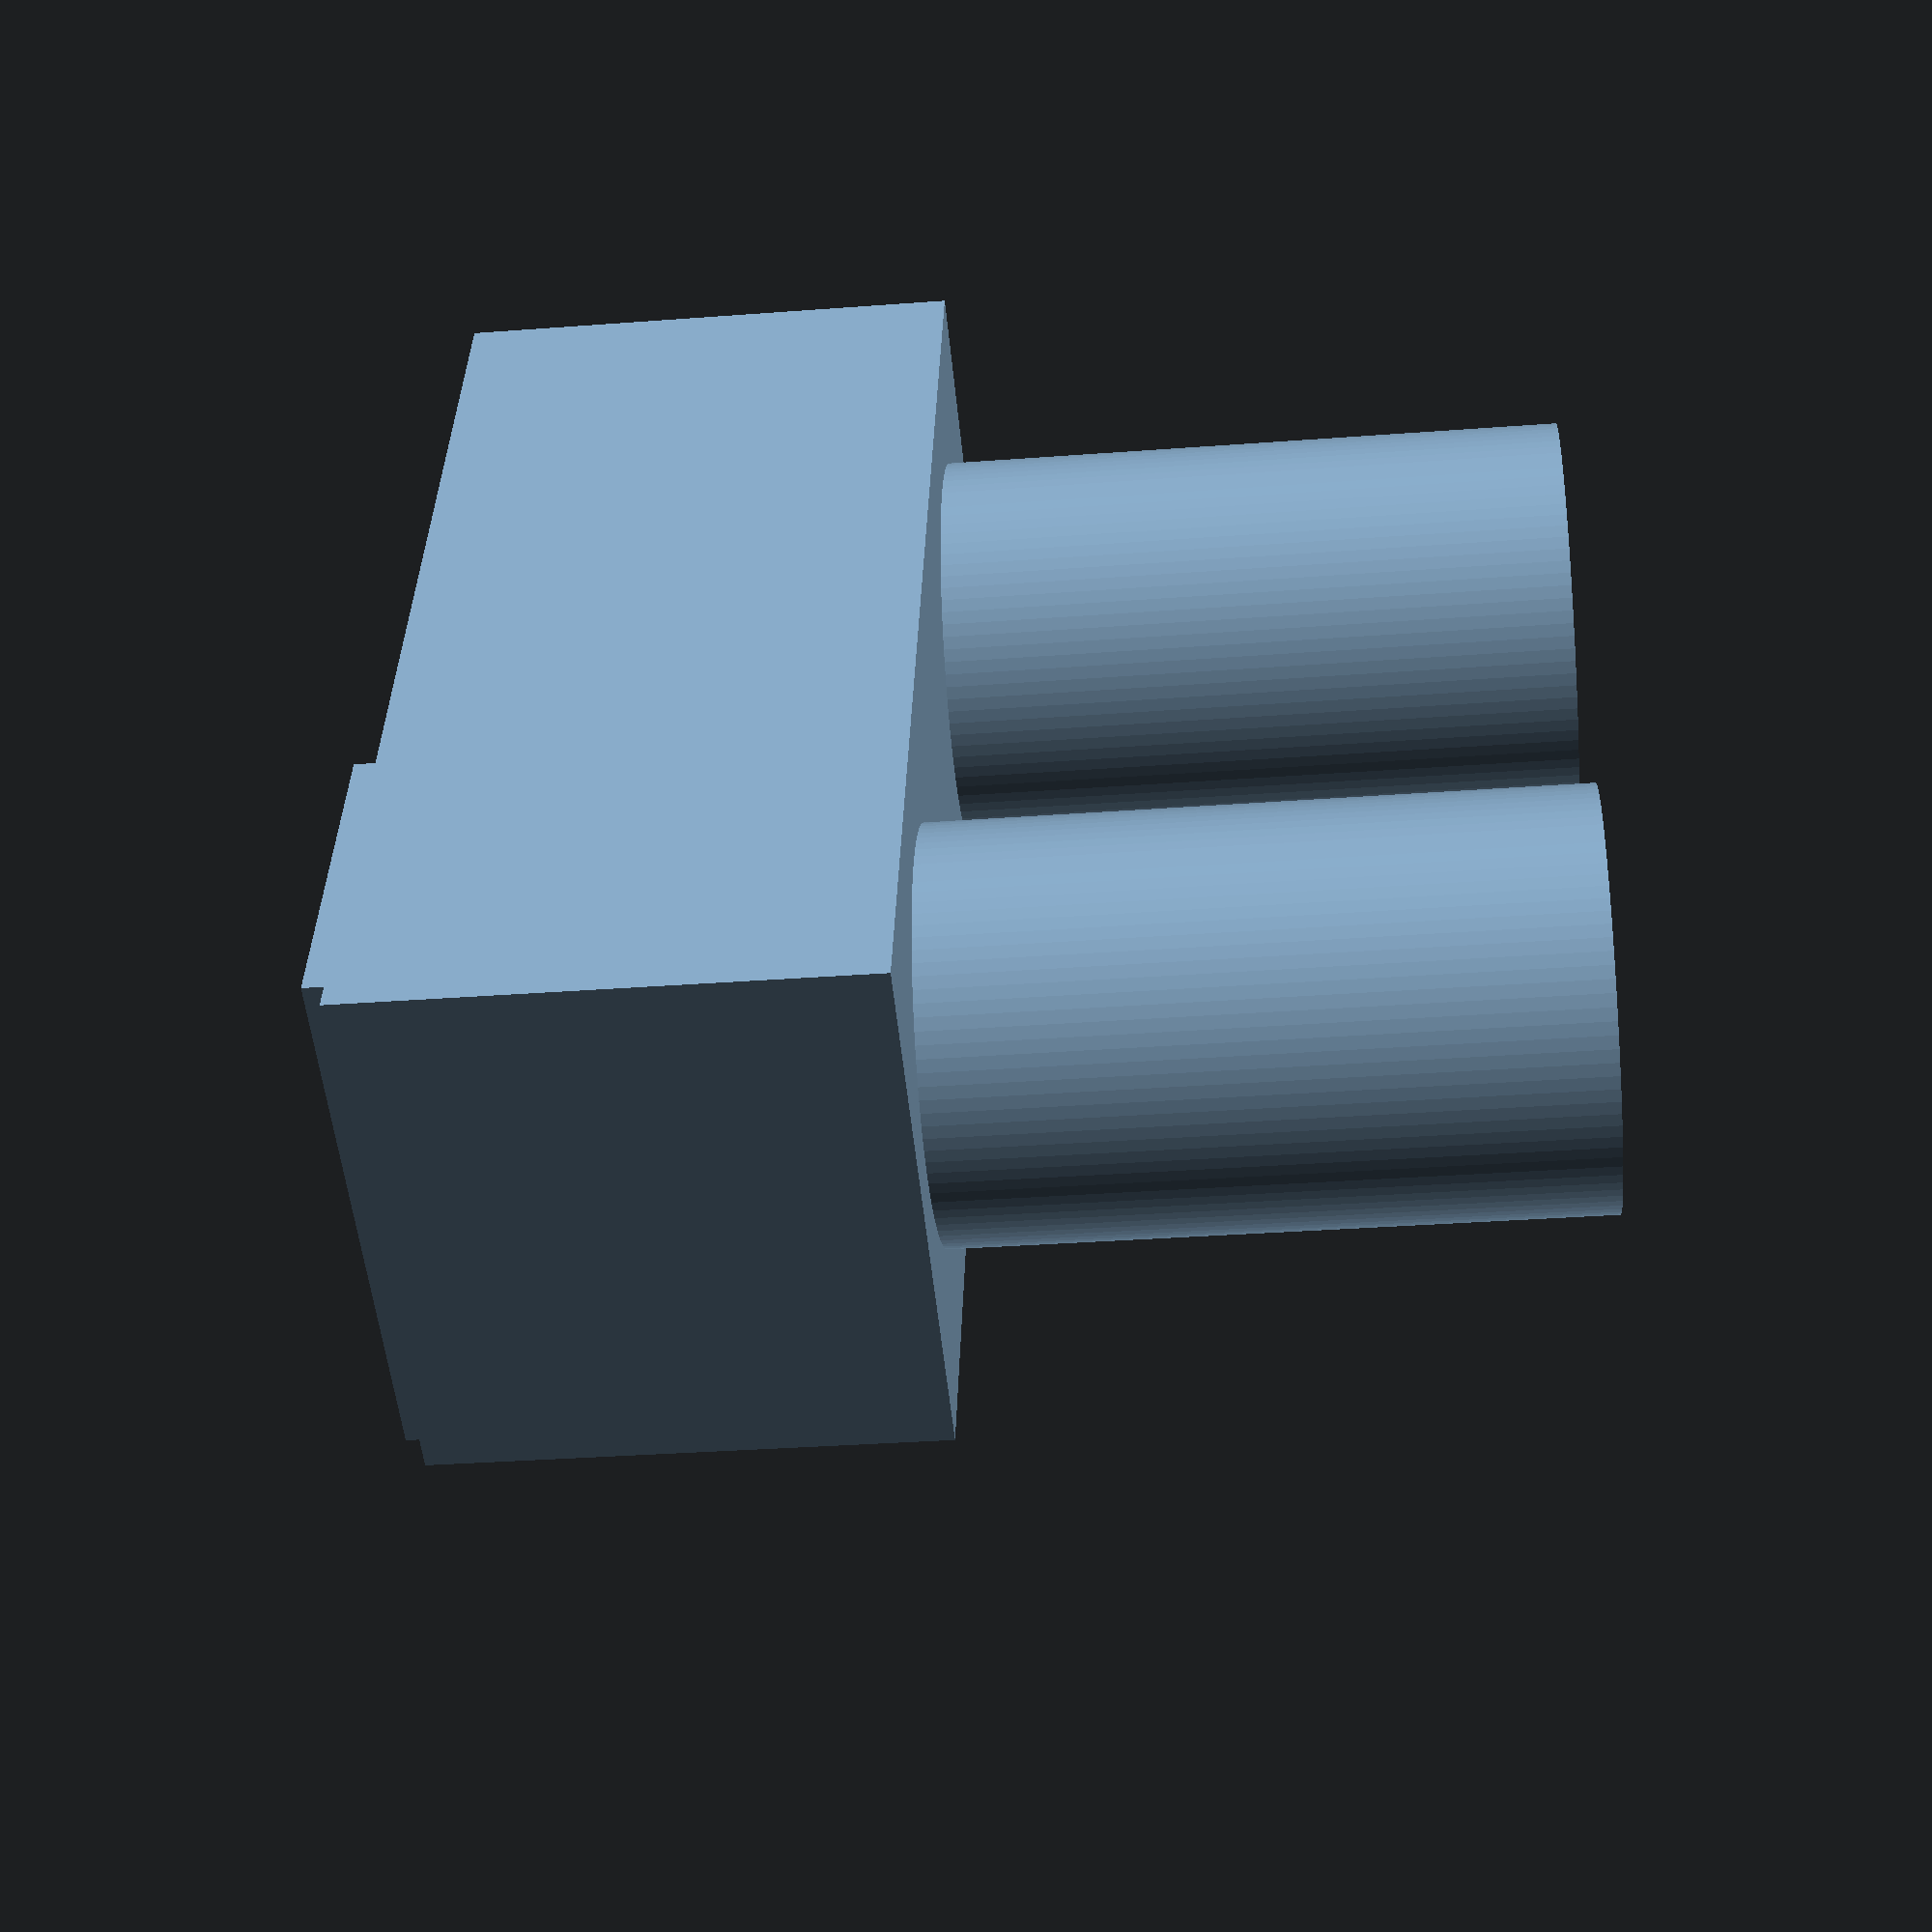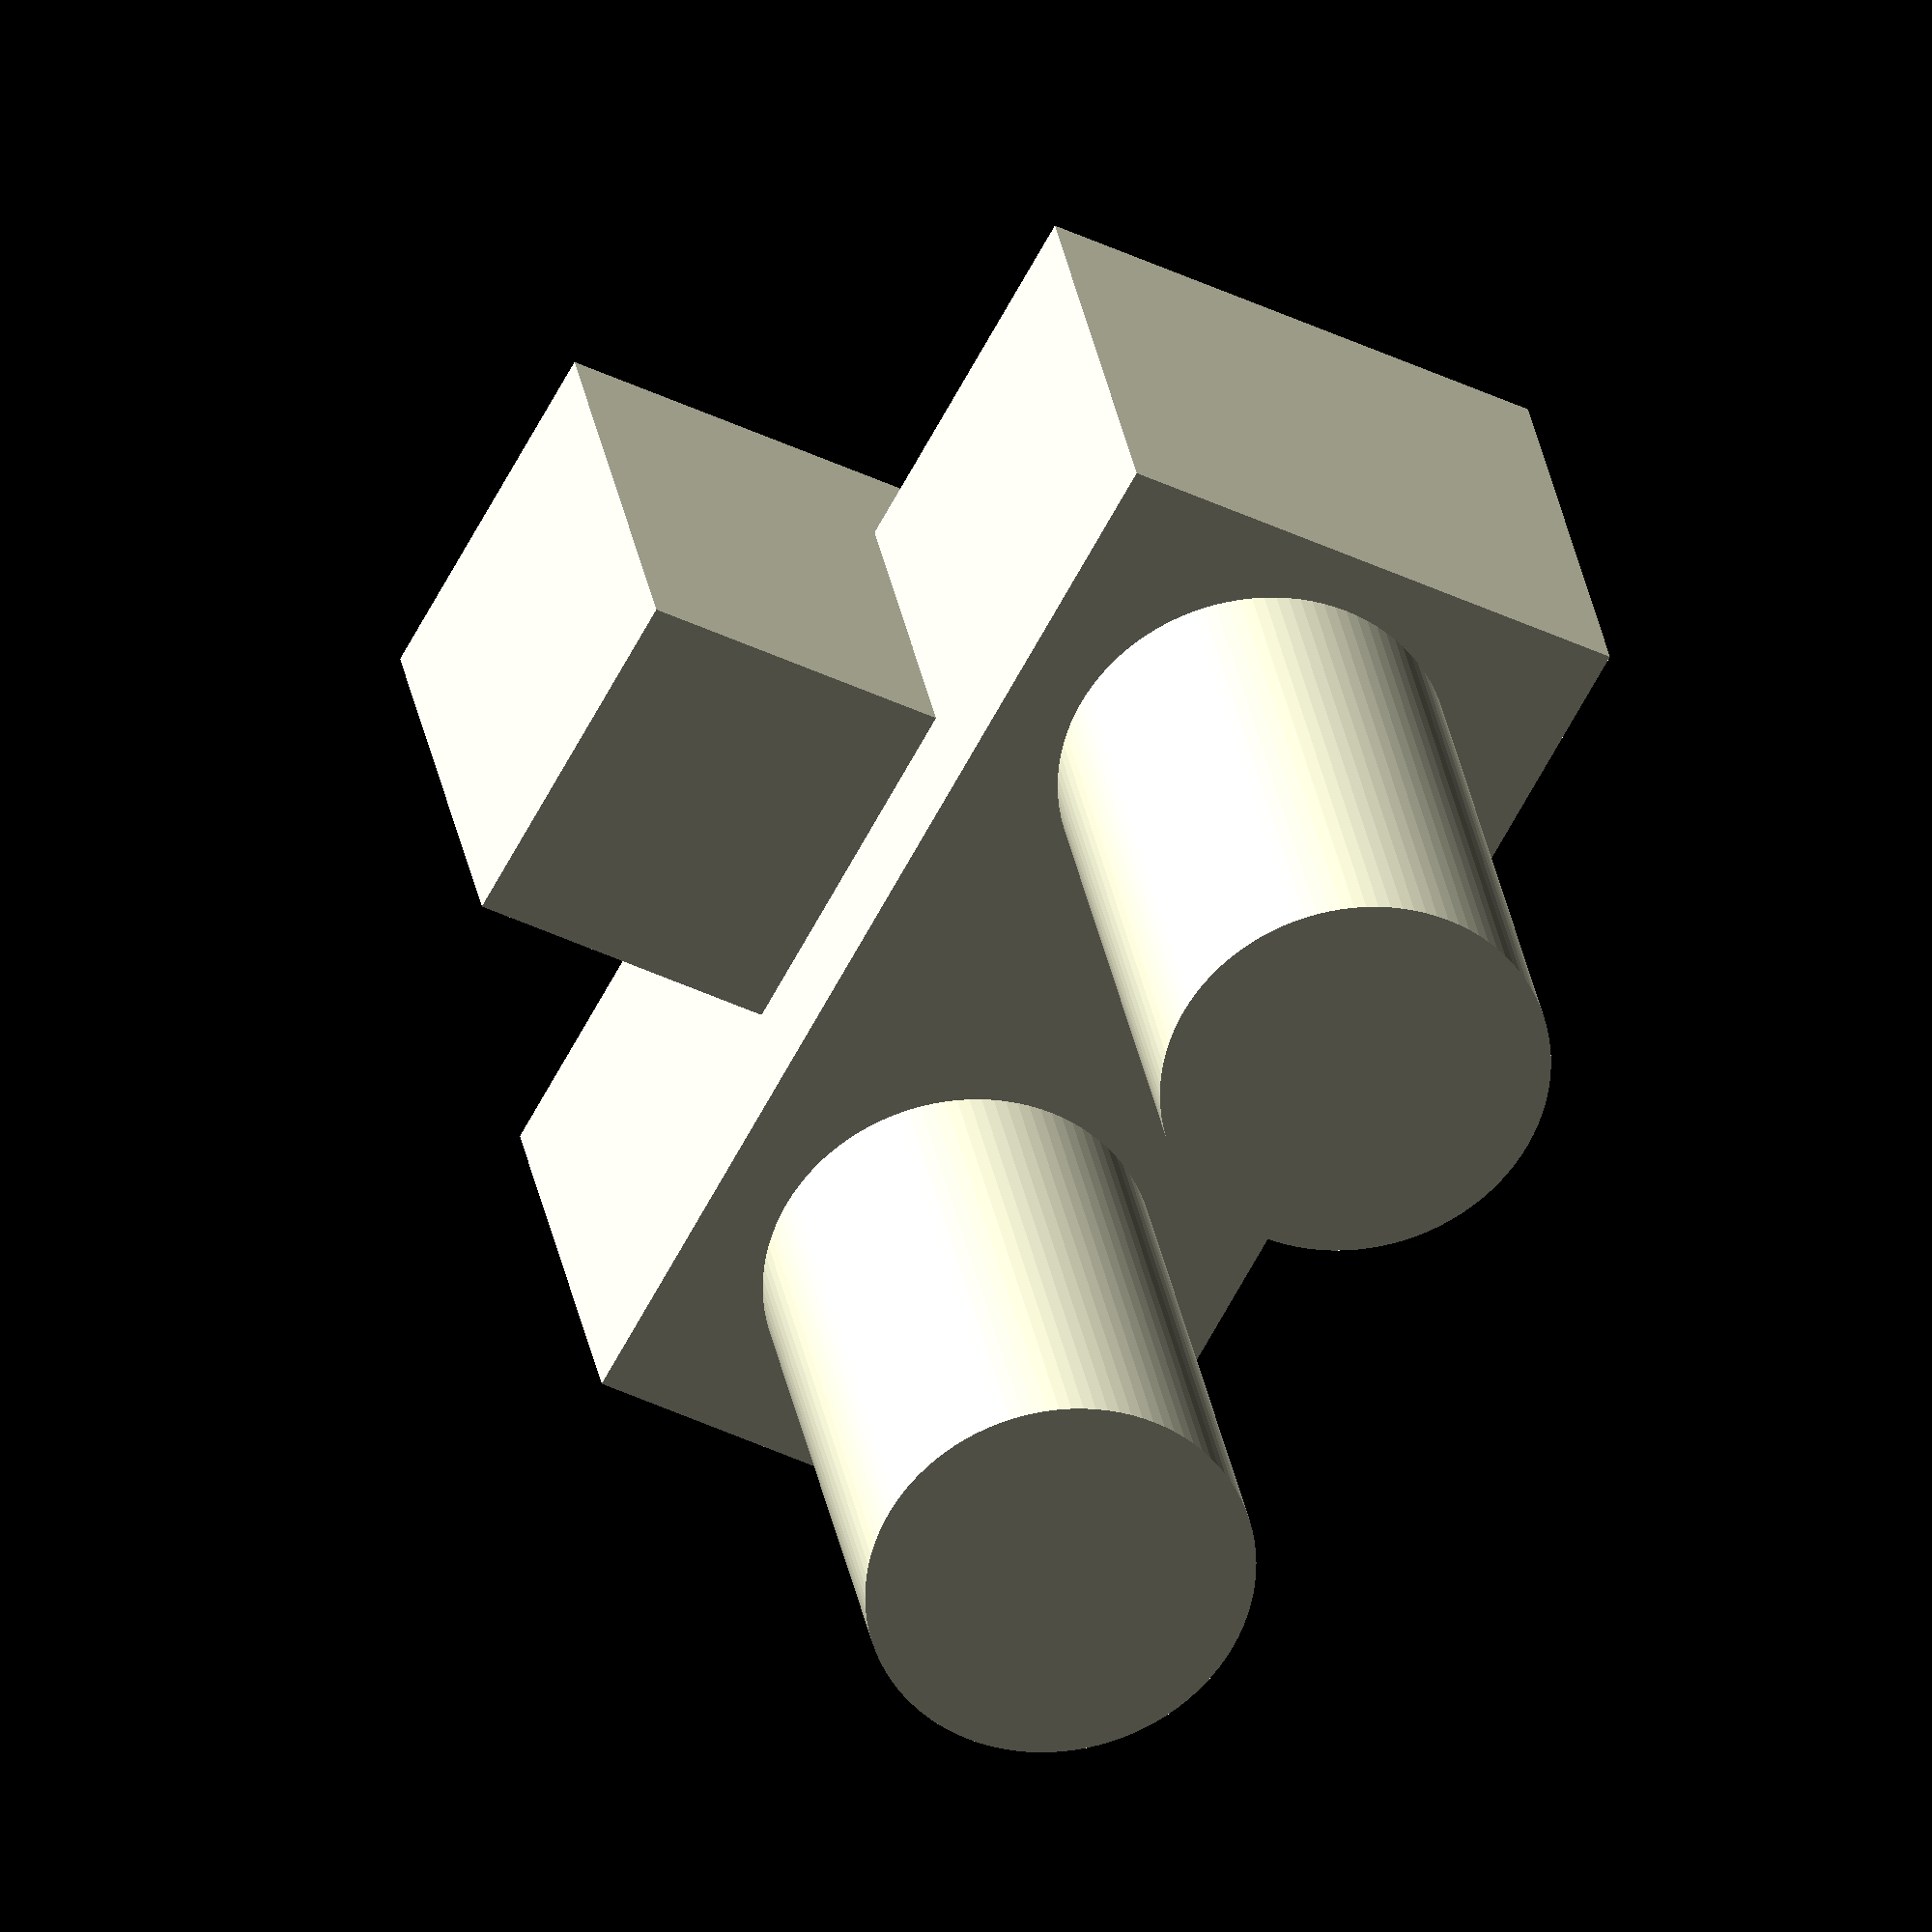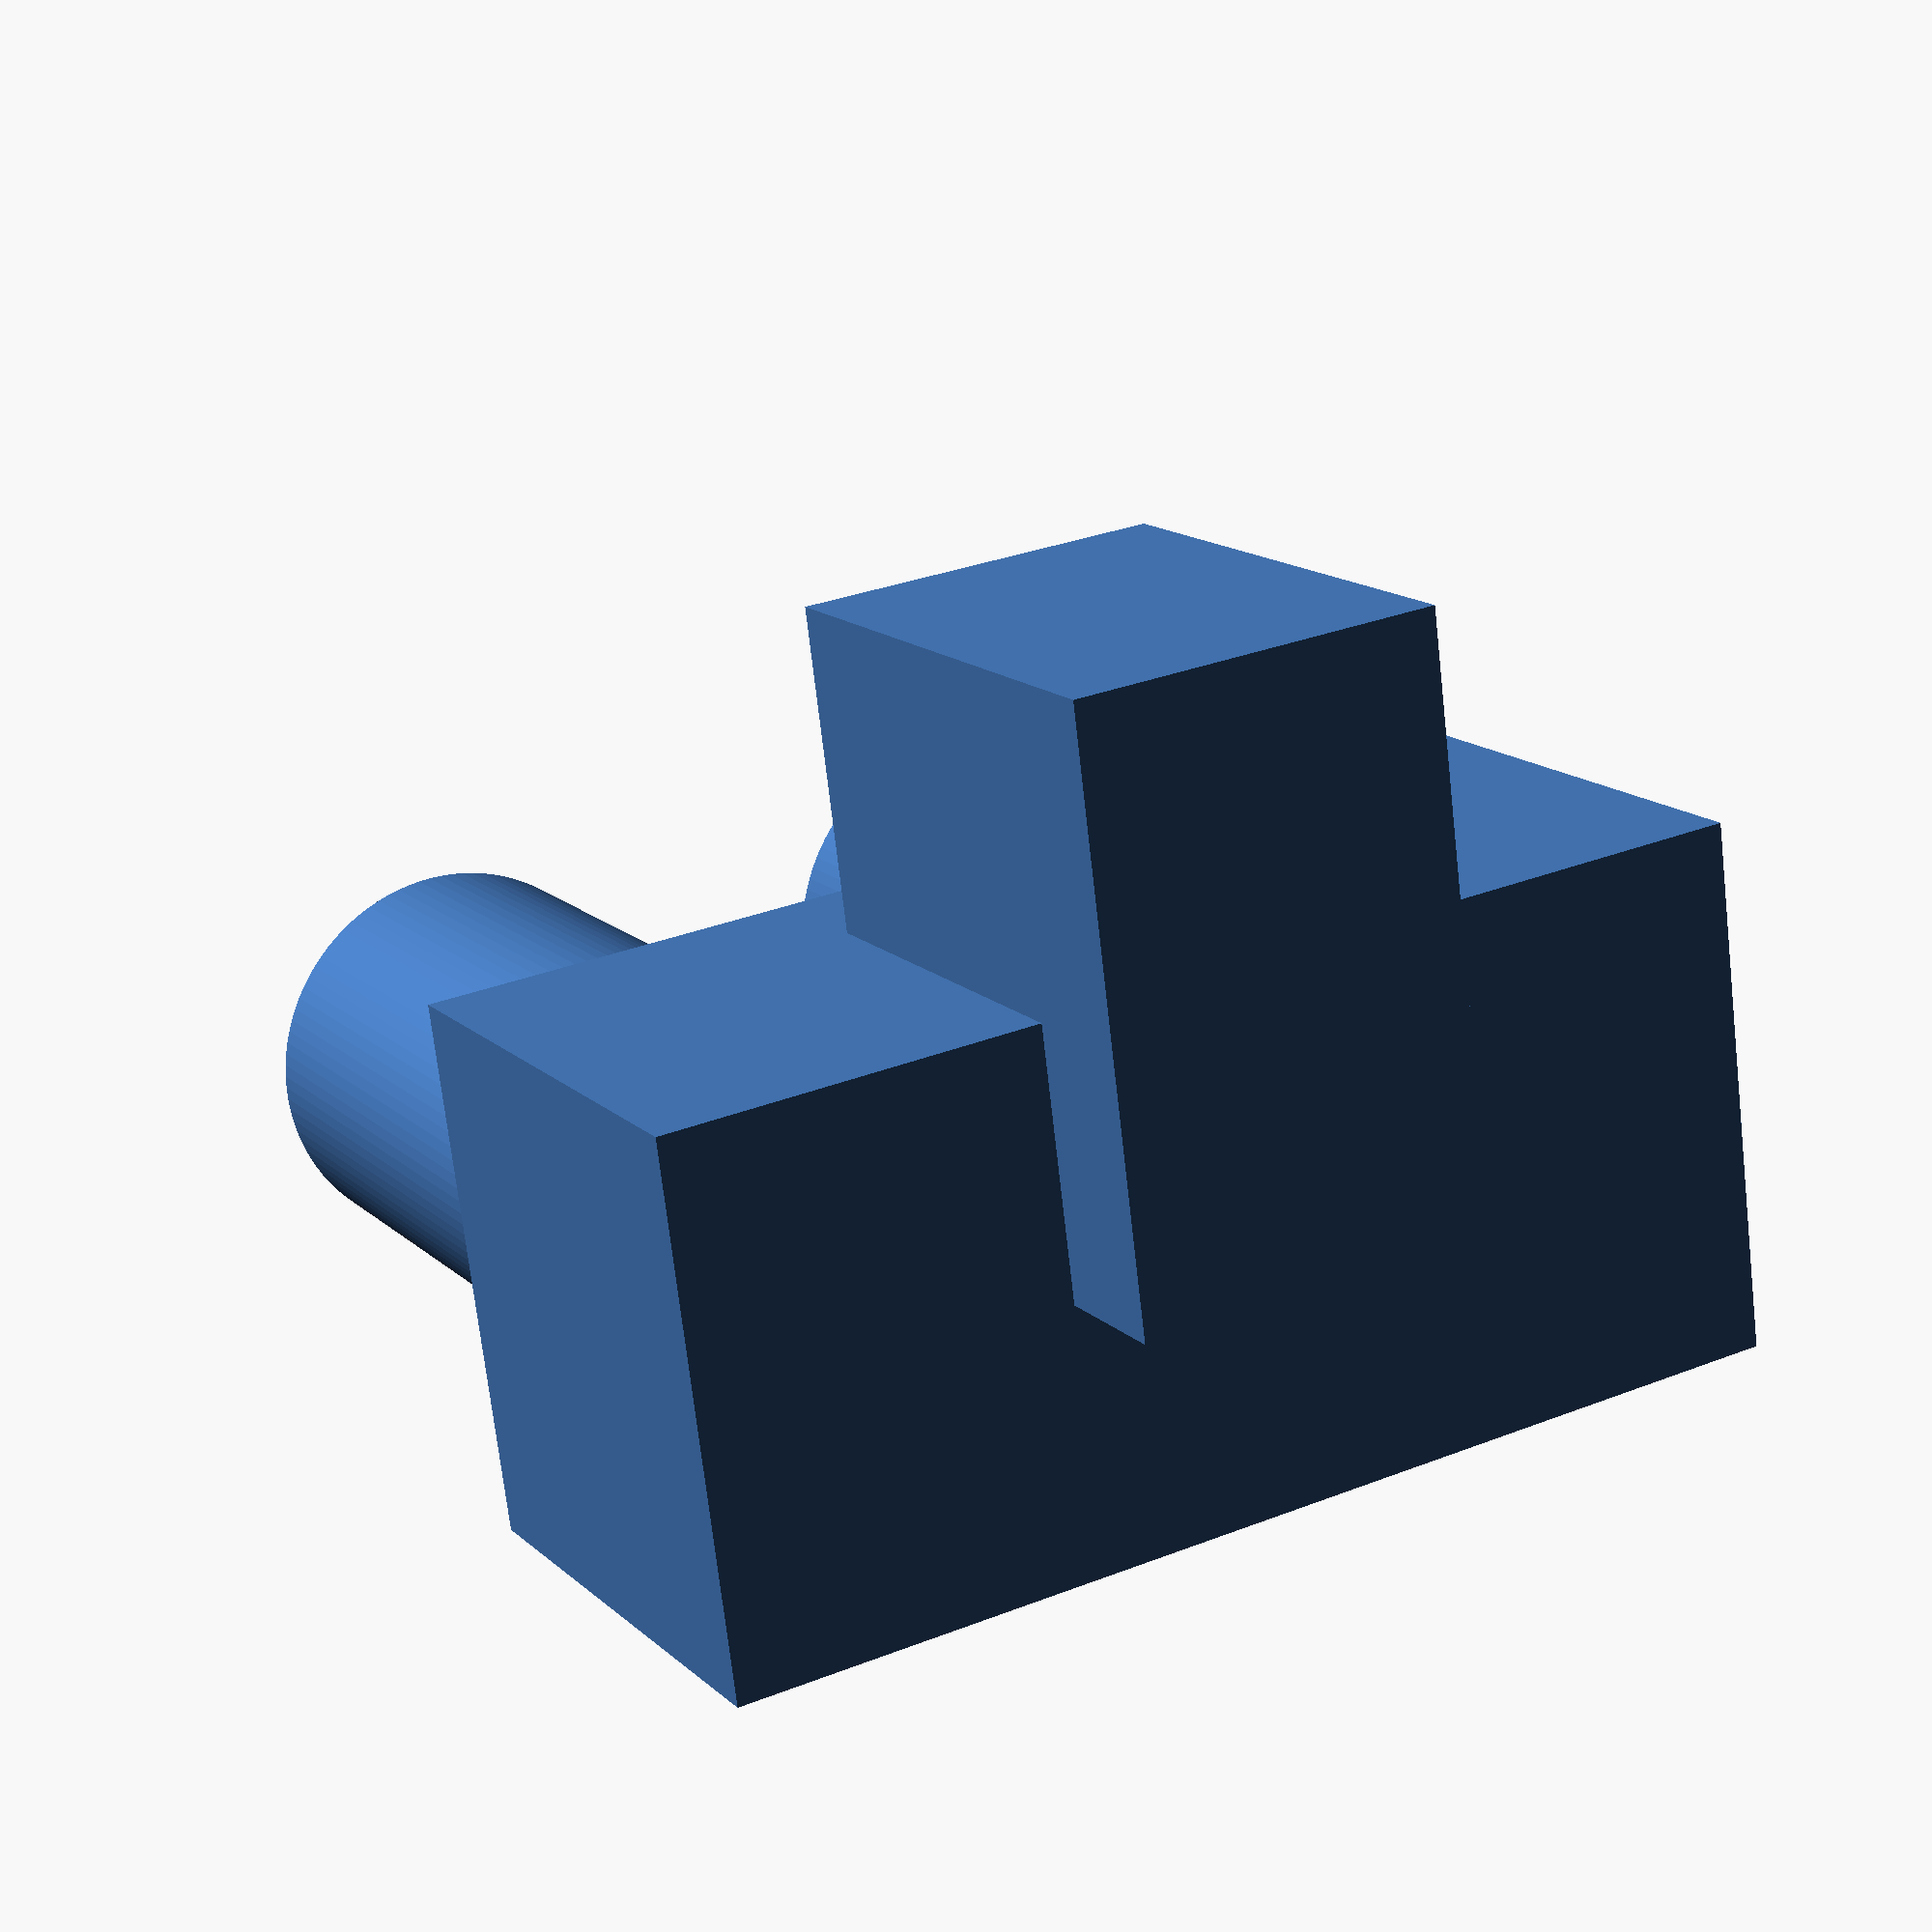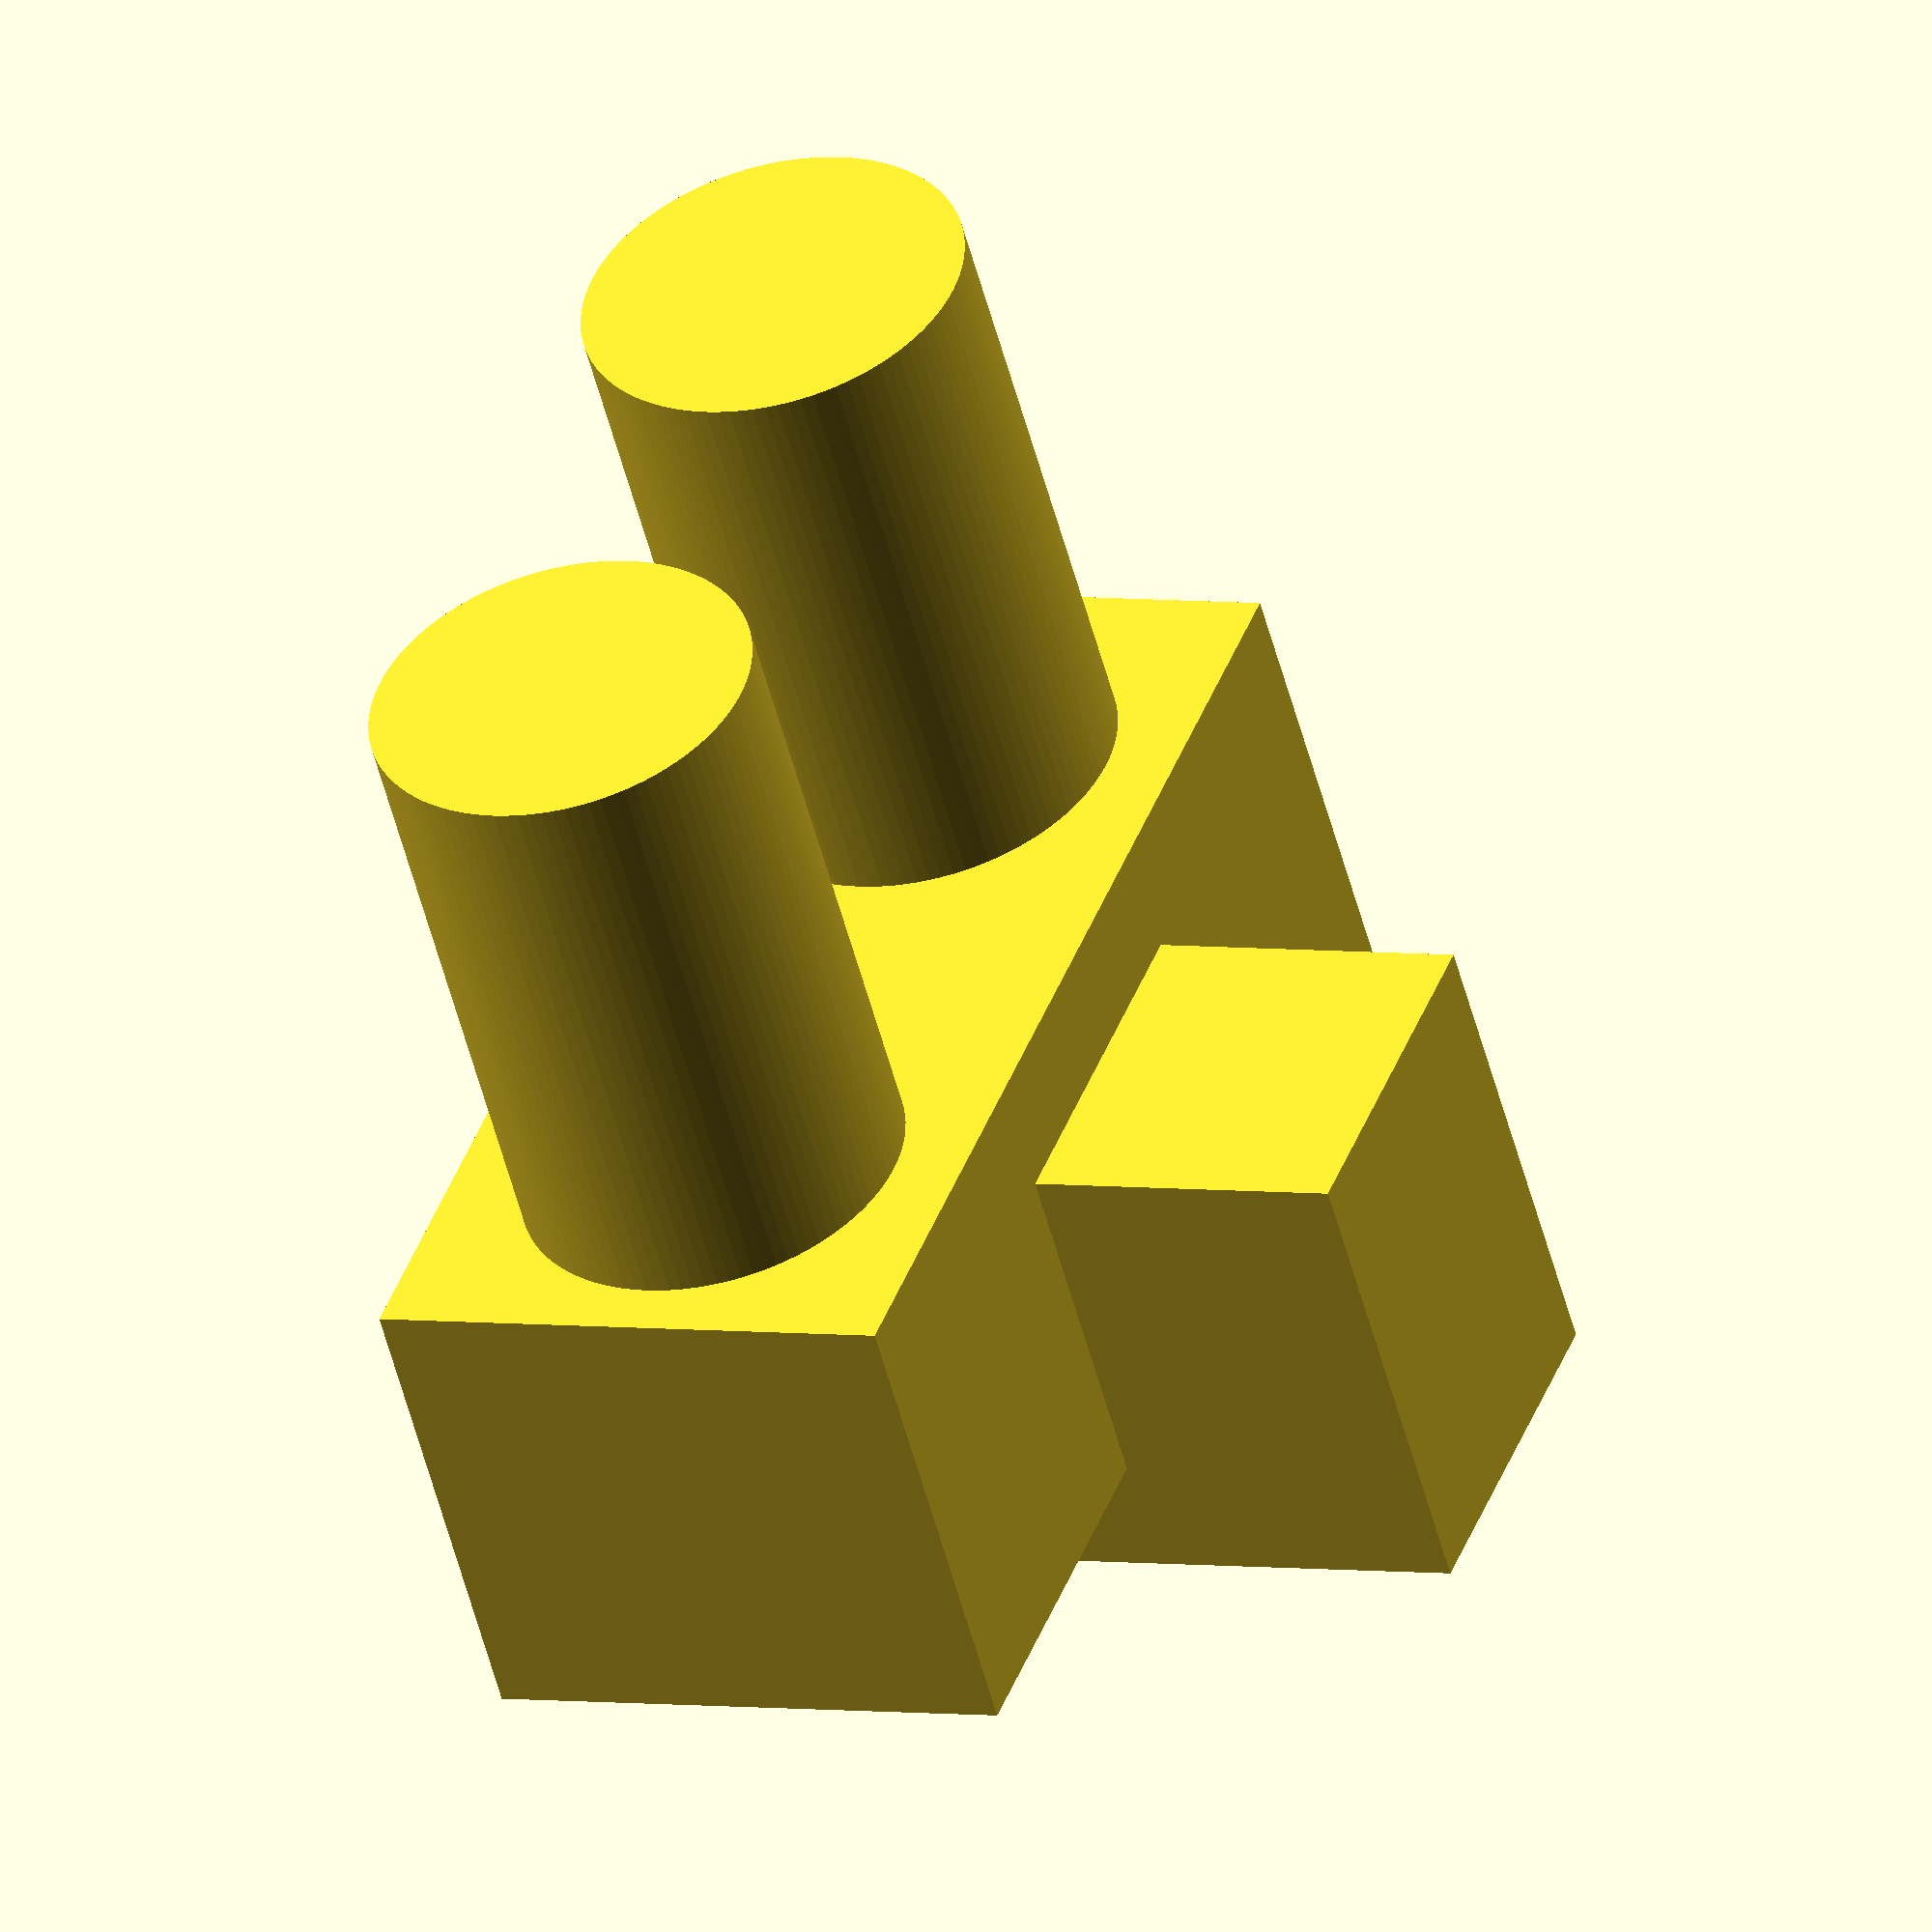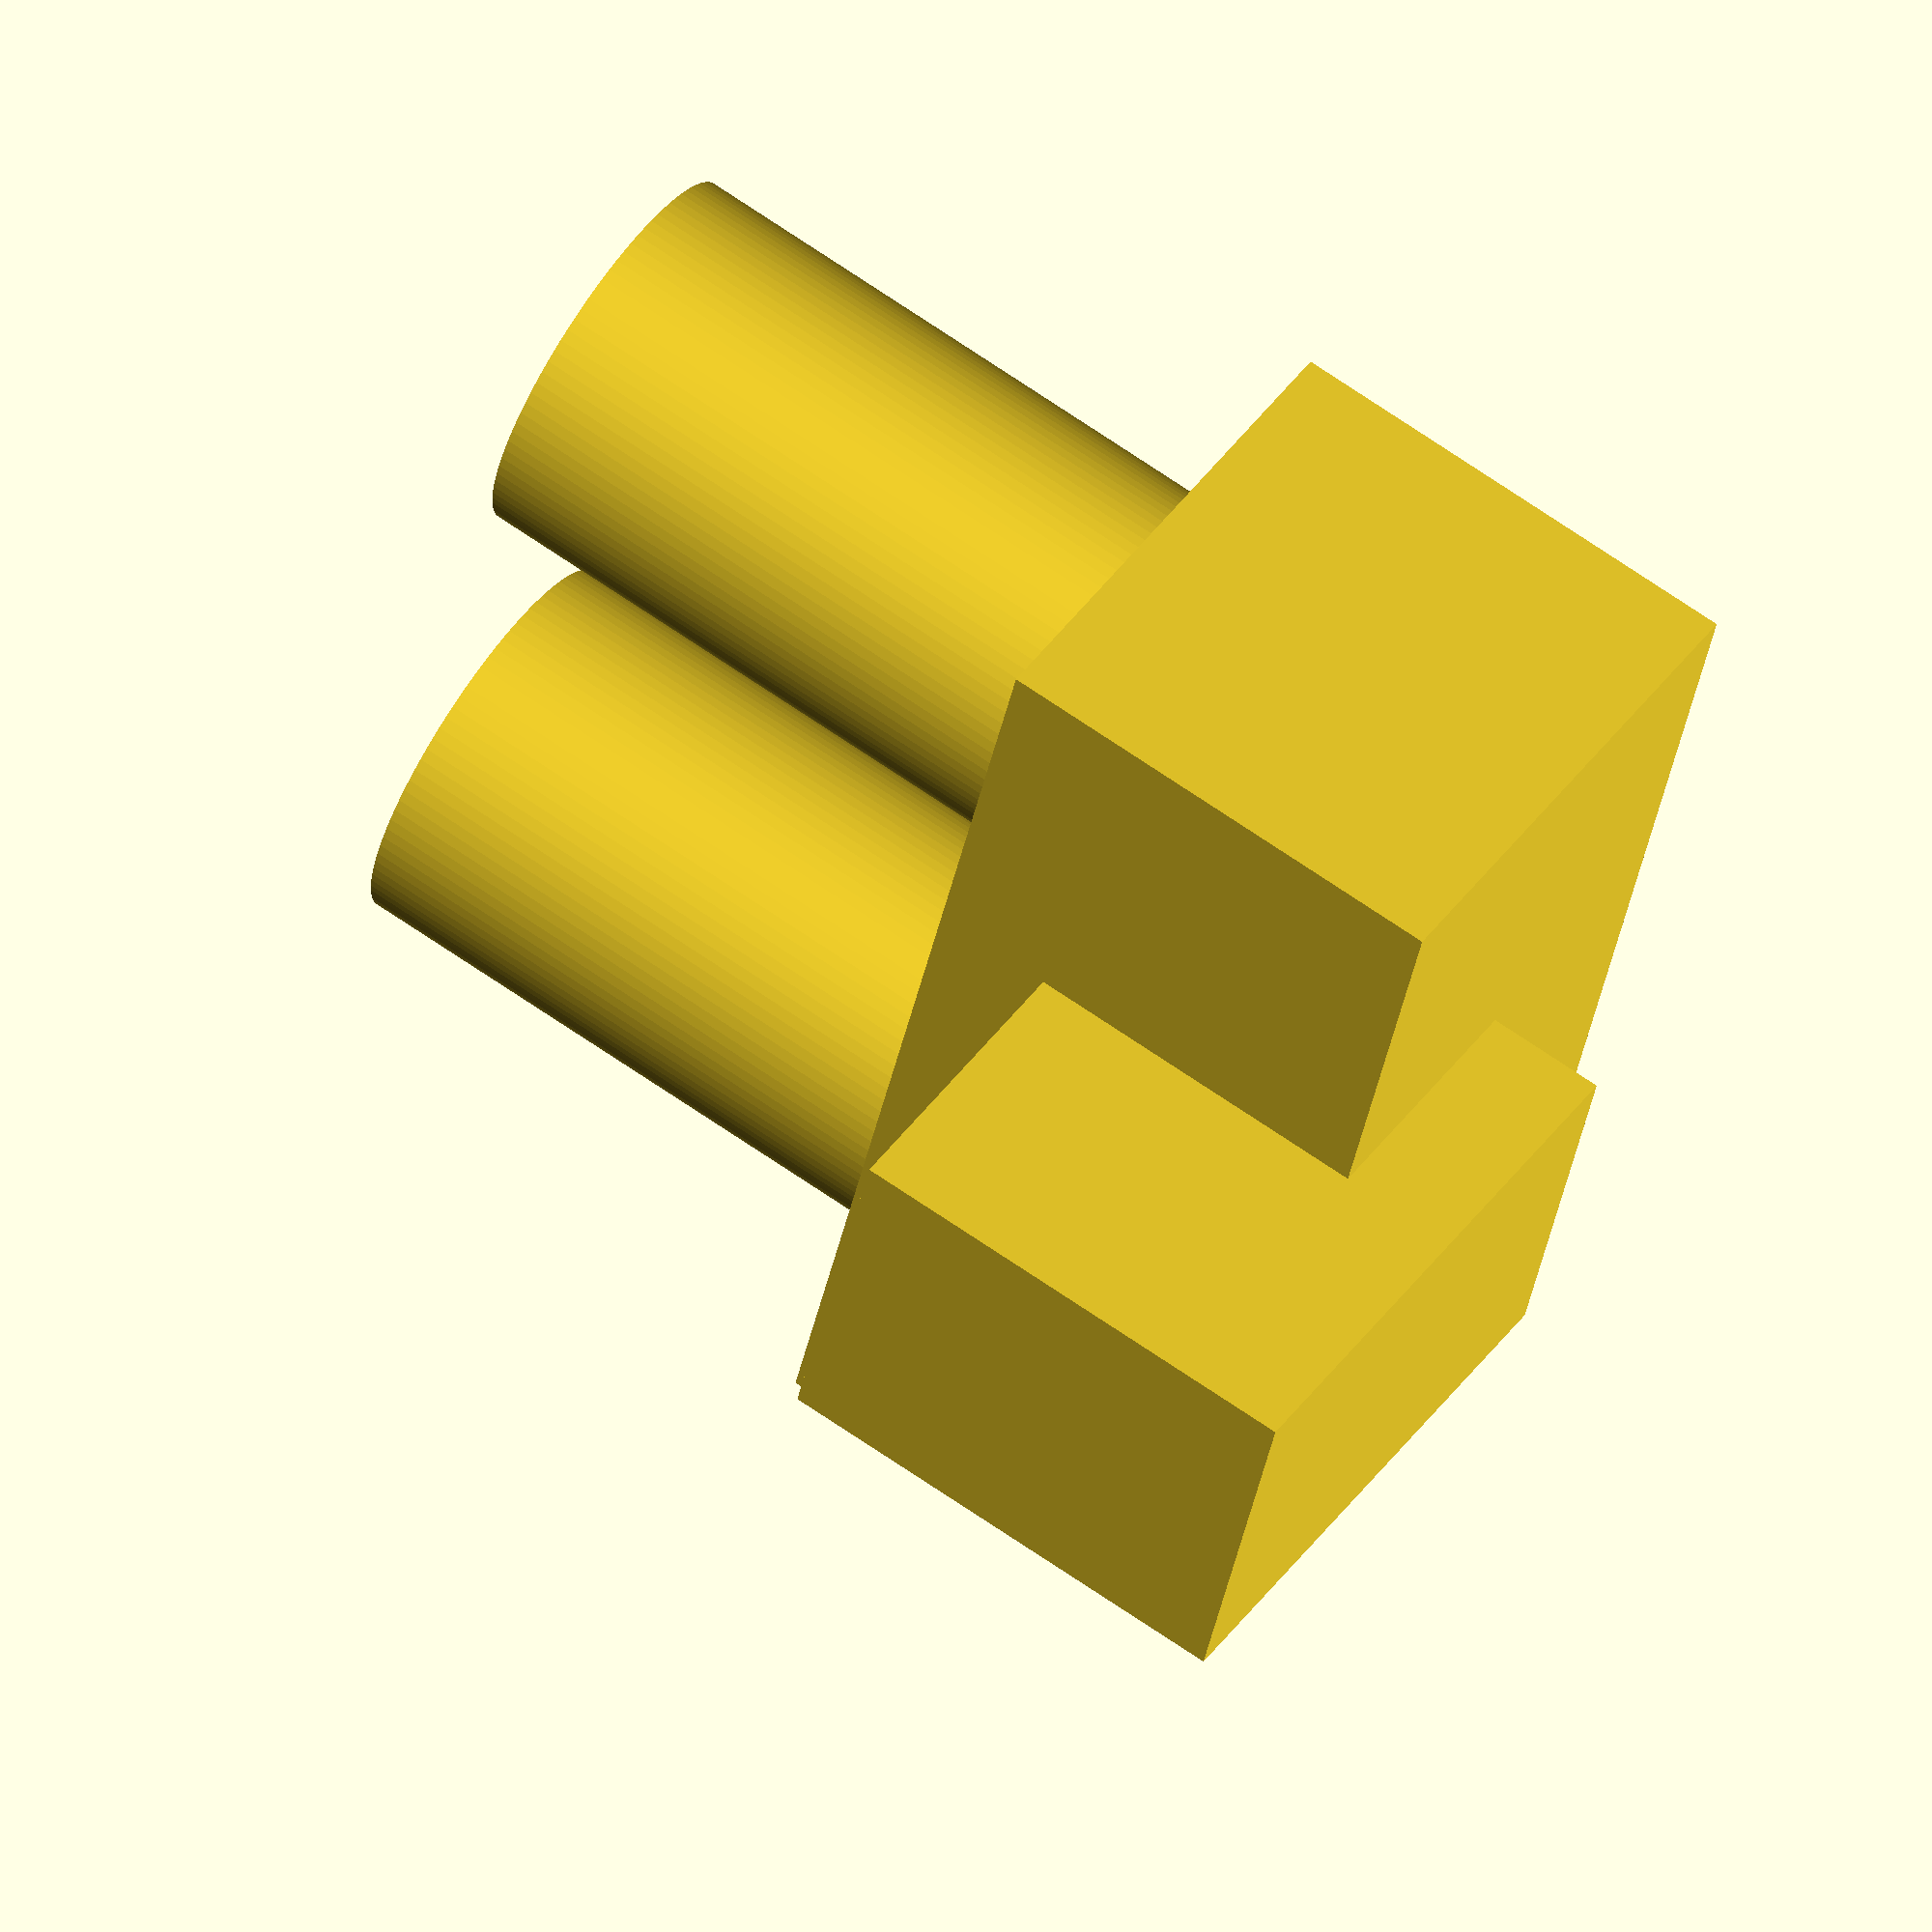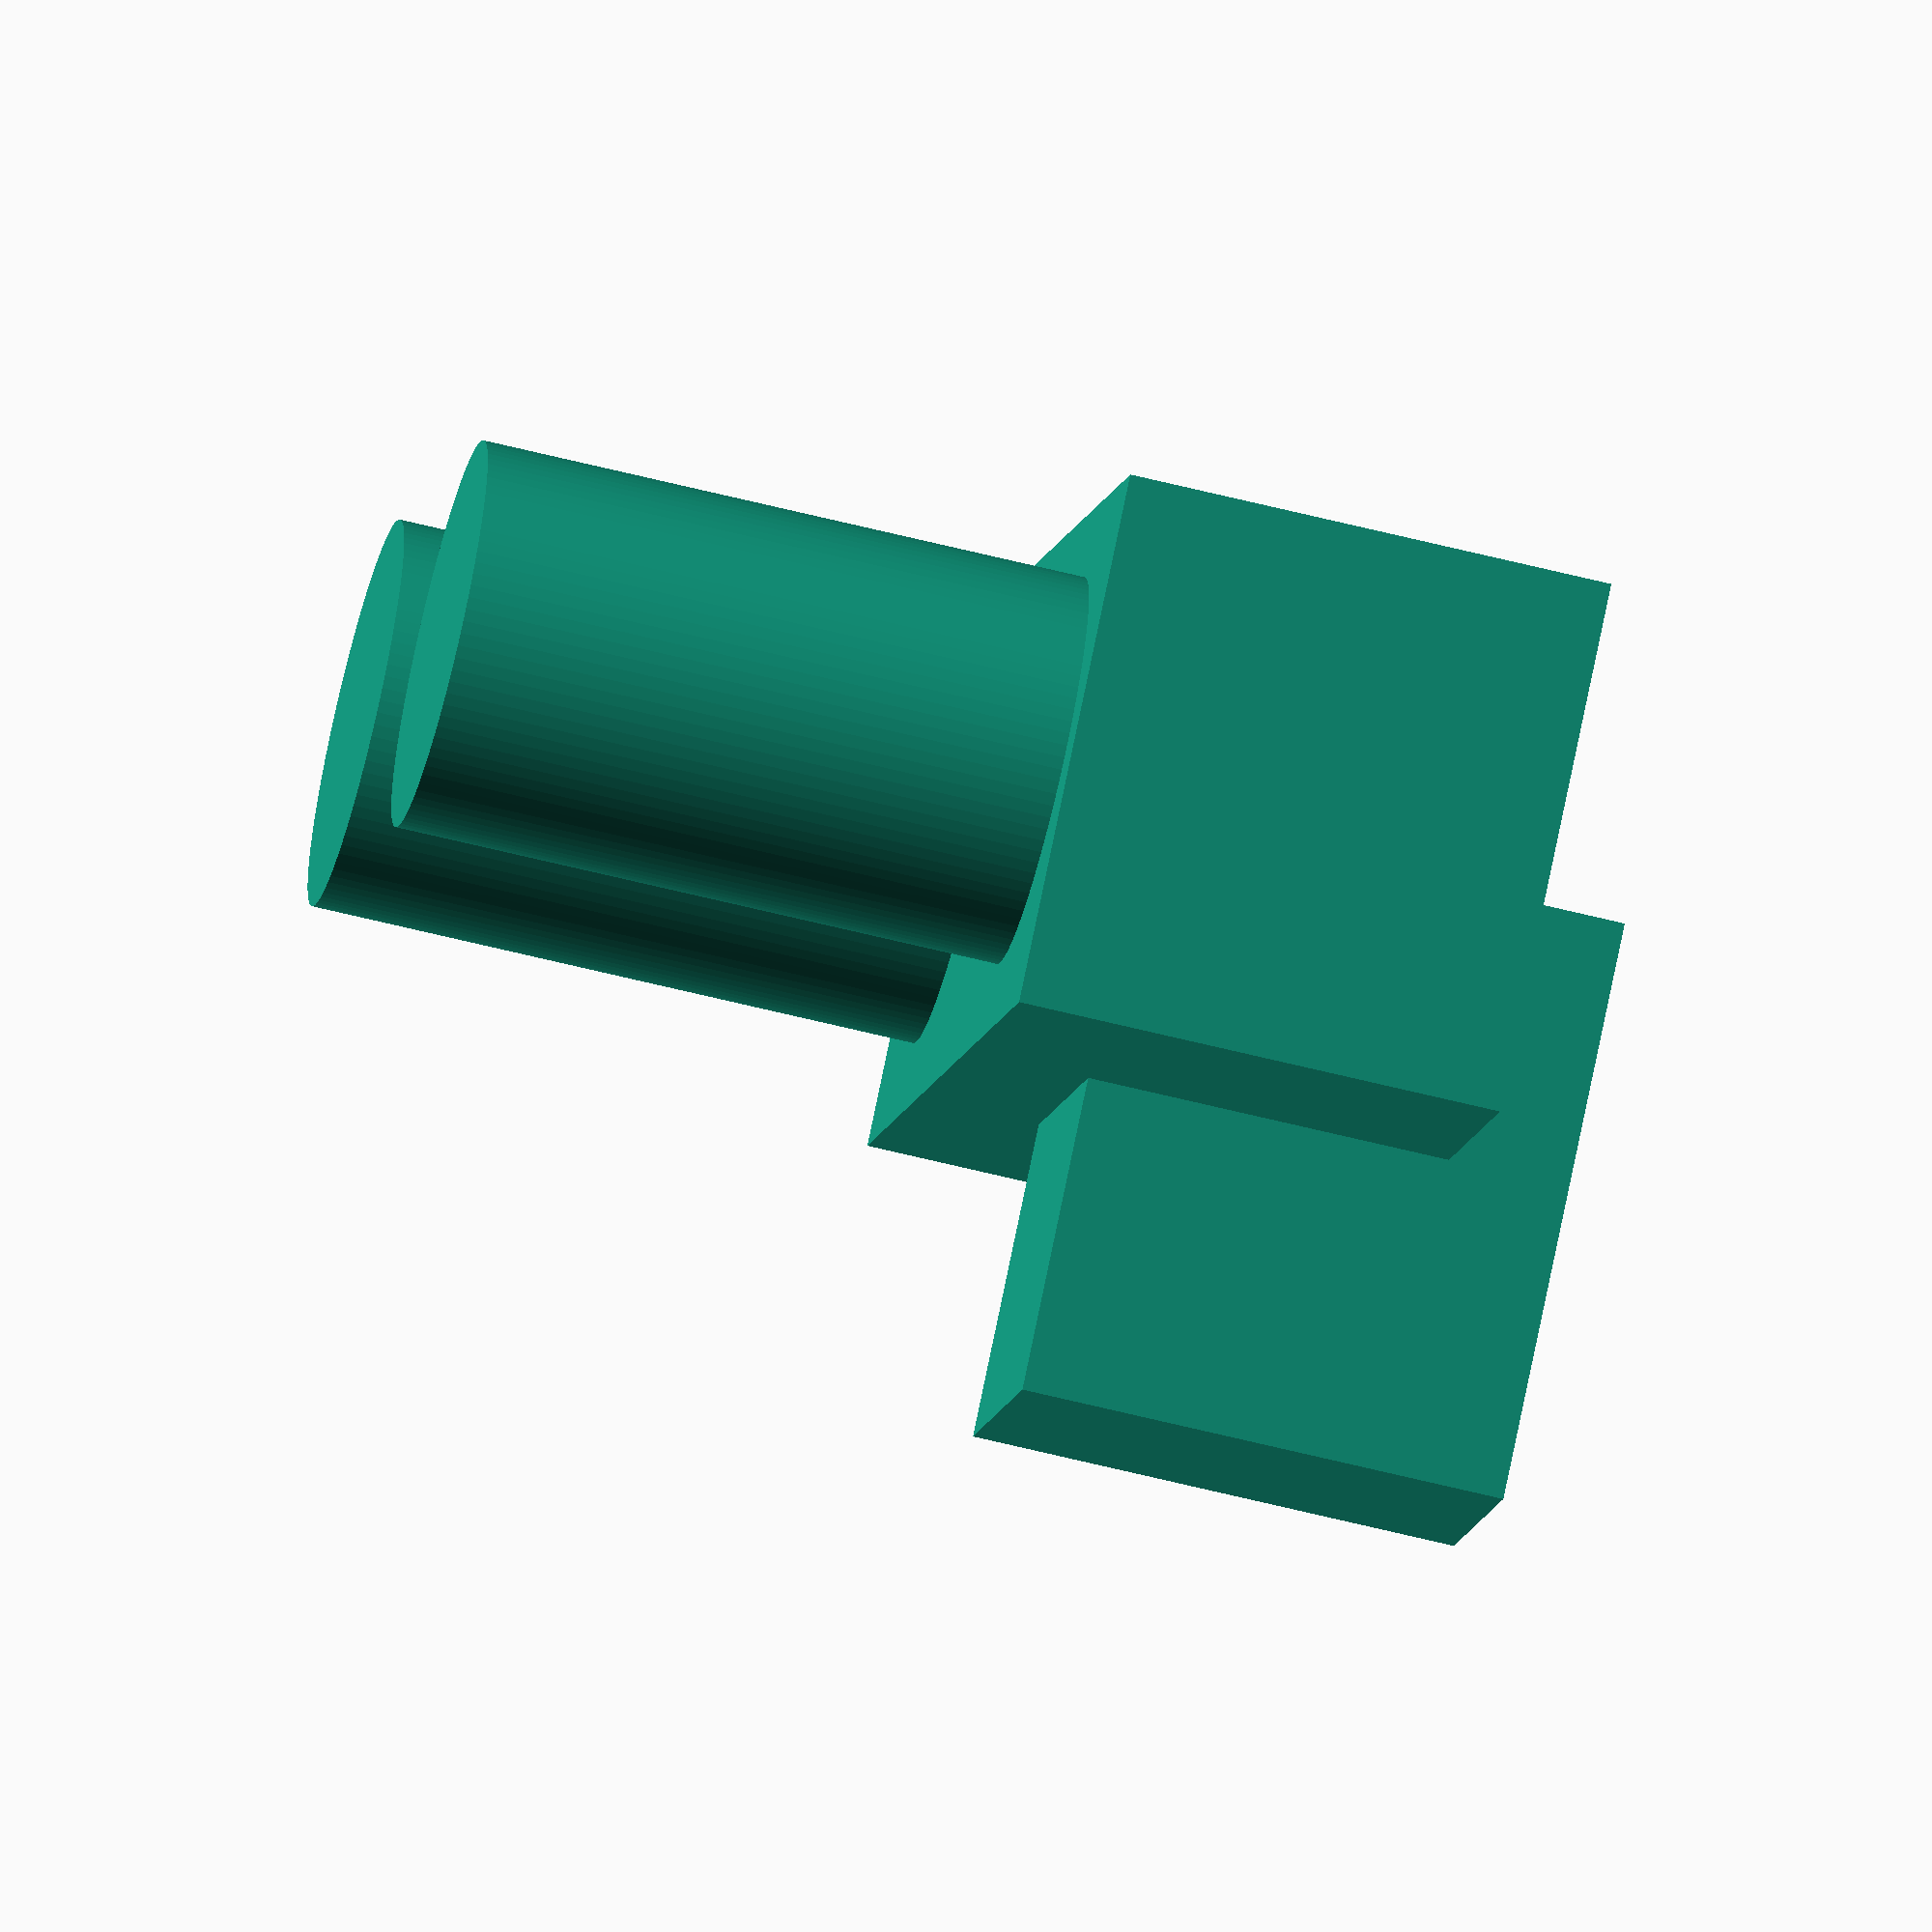
<openscad>
$fn=100;
radius_fudge_factor=0; //.4*2;

sensor_r=16/2+radius_fudge_factor;
cap_r=2*25/2;

heights=1*25;

sensor_gap=9.35+2*sensor_r-2*radius_fudge_factor;

sensor_board=[46,22,20];
sensor_board_offset=[-46/2,-22/2,heights];
sensor_plug=[15,24,20];
sensor_plug_offset=[-15/2,0,heights+5];
    
    
    union(){
                    translate([sensor_gap/2,0,0])
                        cylinder(r=sensor_r, h=heights+2);
                    translate([-sensor_gap/2,0,0])
                        cylinder(r=sensor_r, h=heights+2);
                    translate(sensor_board_offset)
                        cube(sensor_board);
                    translate(sensor_plug_offset)
                        cube(sensor_plug);
    }
</openscad>
<views>
elev=212.0 azim=69.6 roll=83.9 proj=p view=wireframe
elev=329.6 azim=61.6 roll=170.5 proj=o view=wireframe
elev=345.3 azim=352.5 roll=330.9 proj=p view=wireframe
elev=232.2 azim=69.6 roll=345.7 proj=o view=solid
elev=112.6 azim=109.7 roll=235.0 proj=o view=solid
elev=65.0 azim=123.1 roll=255.9 proj=o view=solid
</views>
